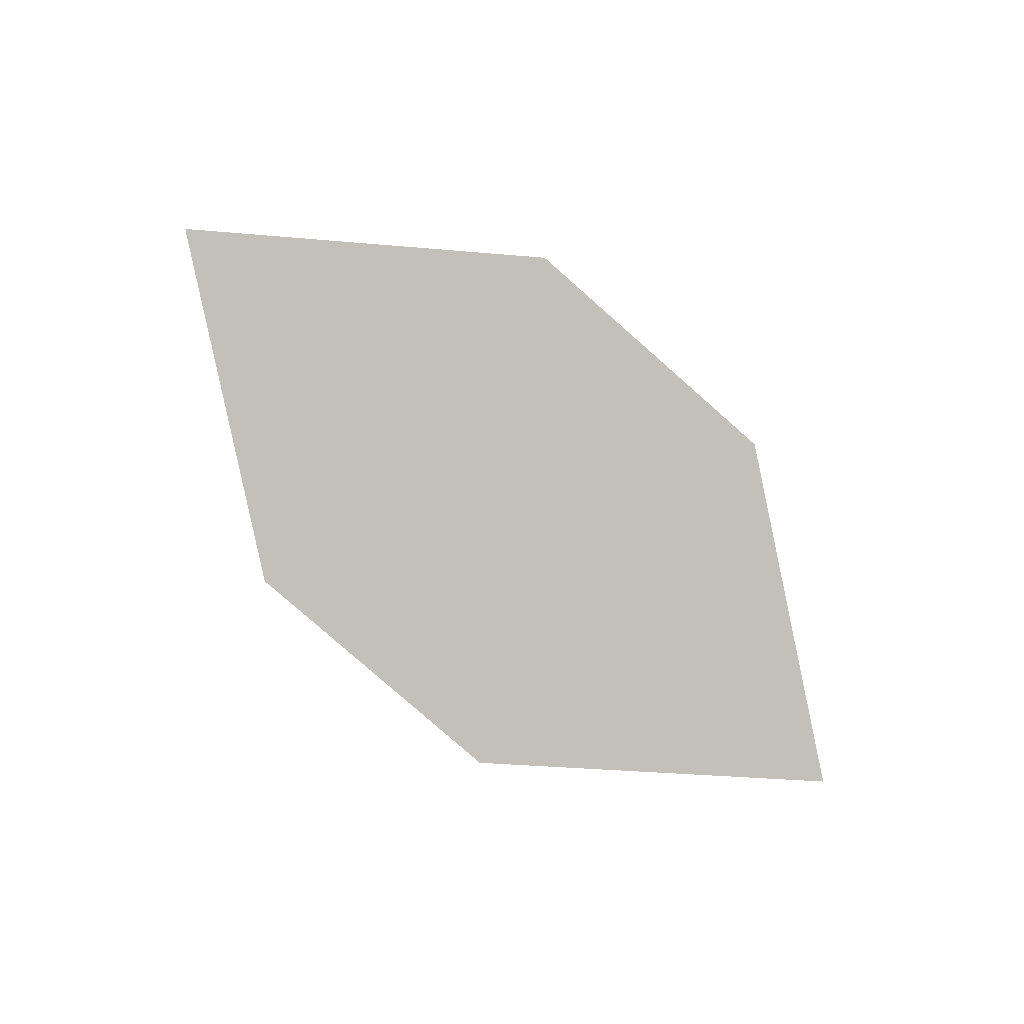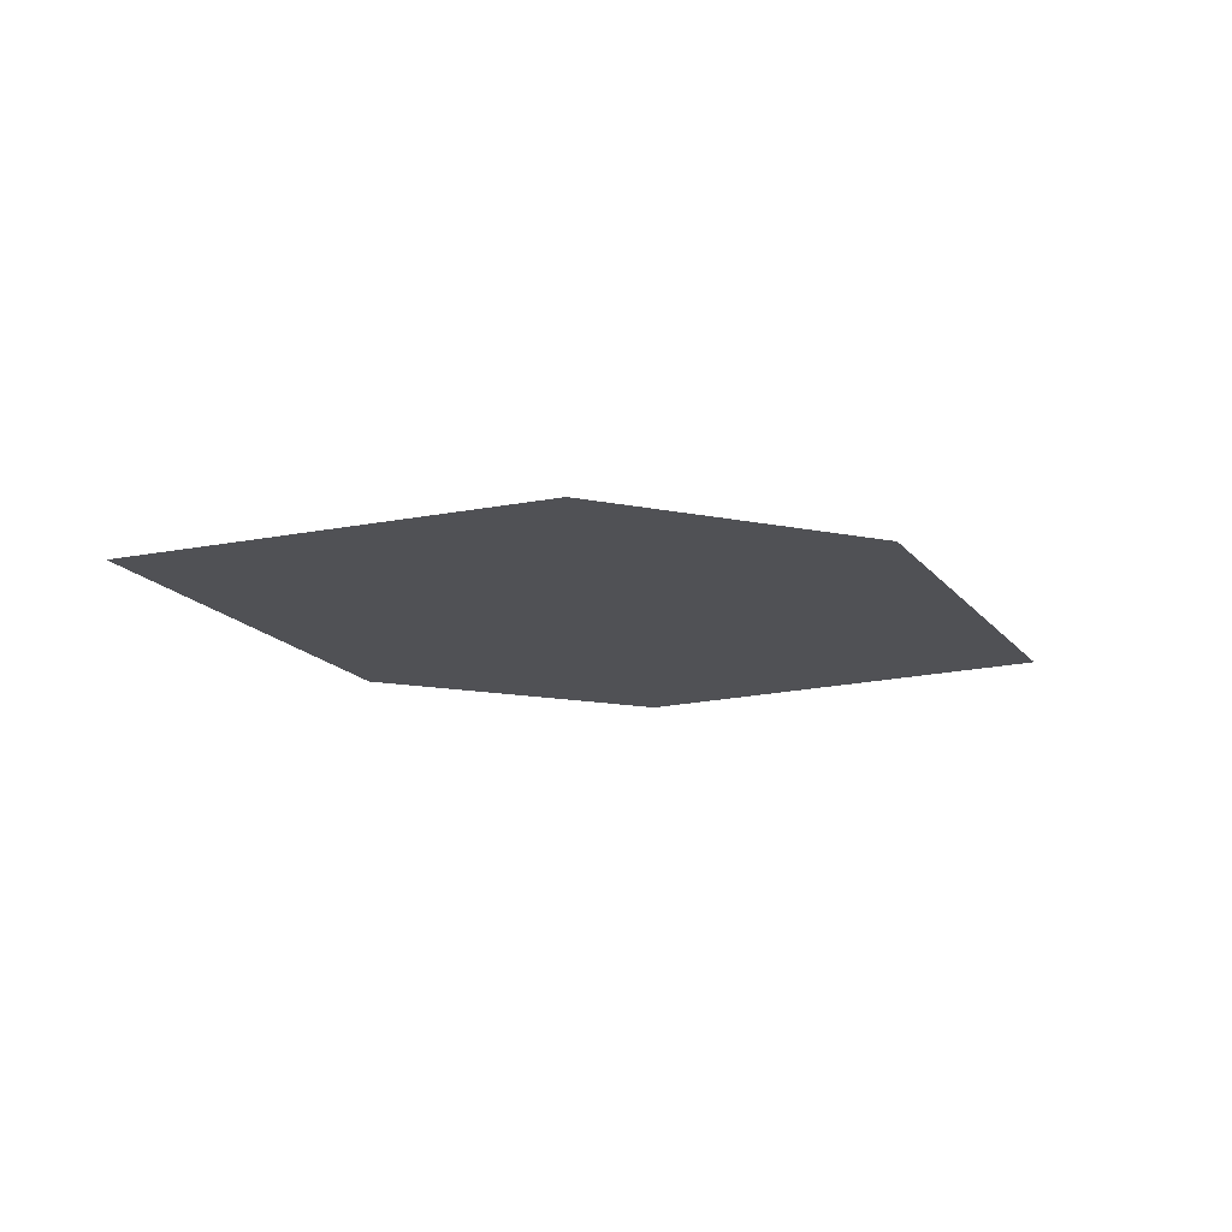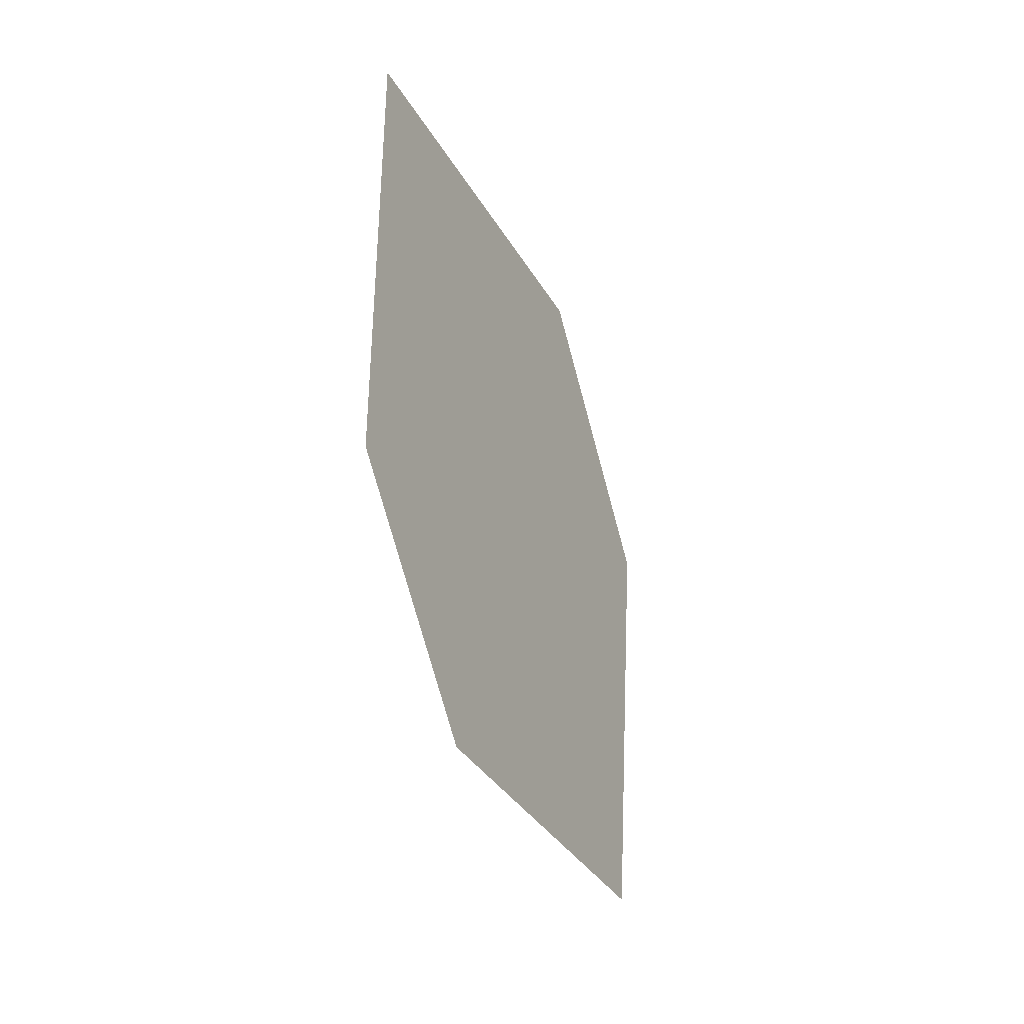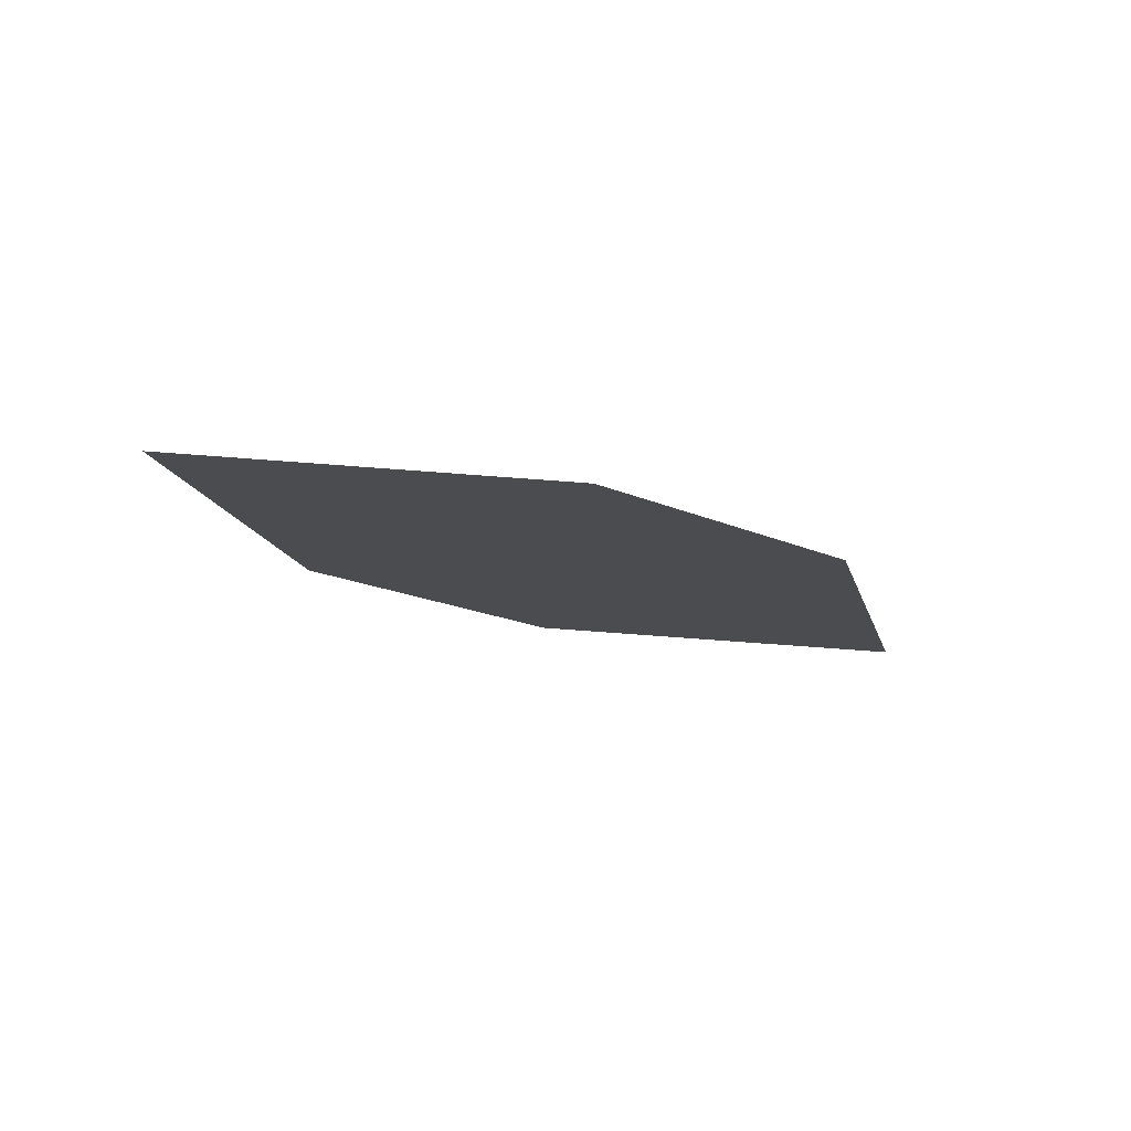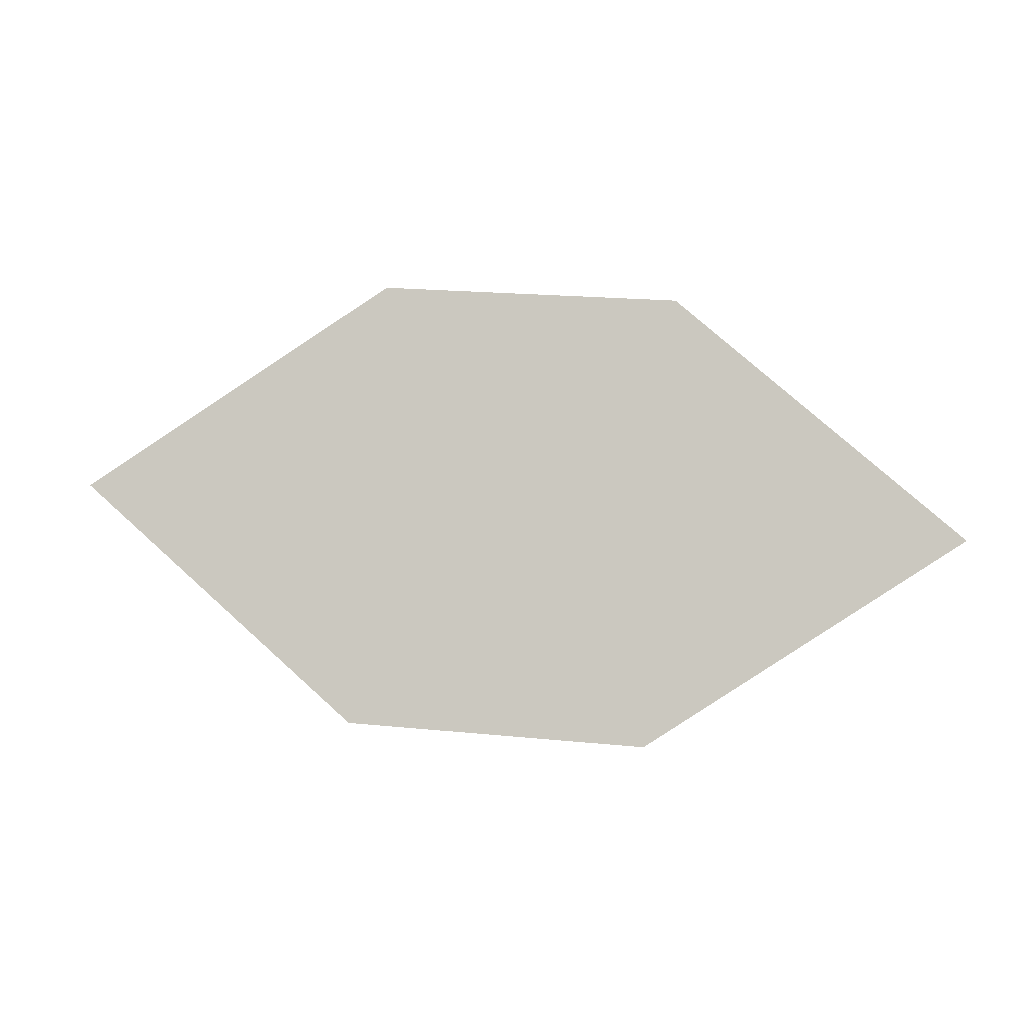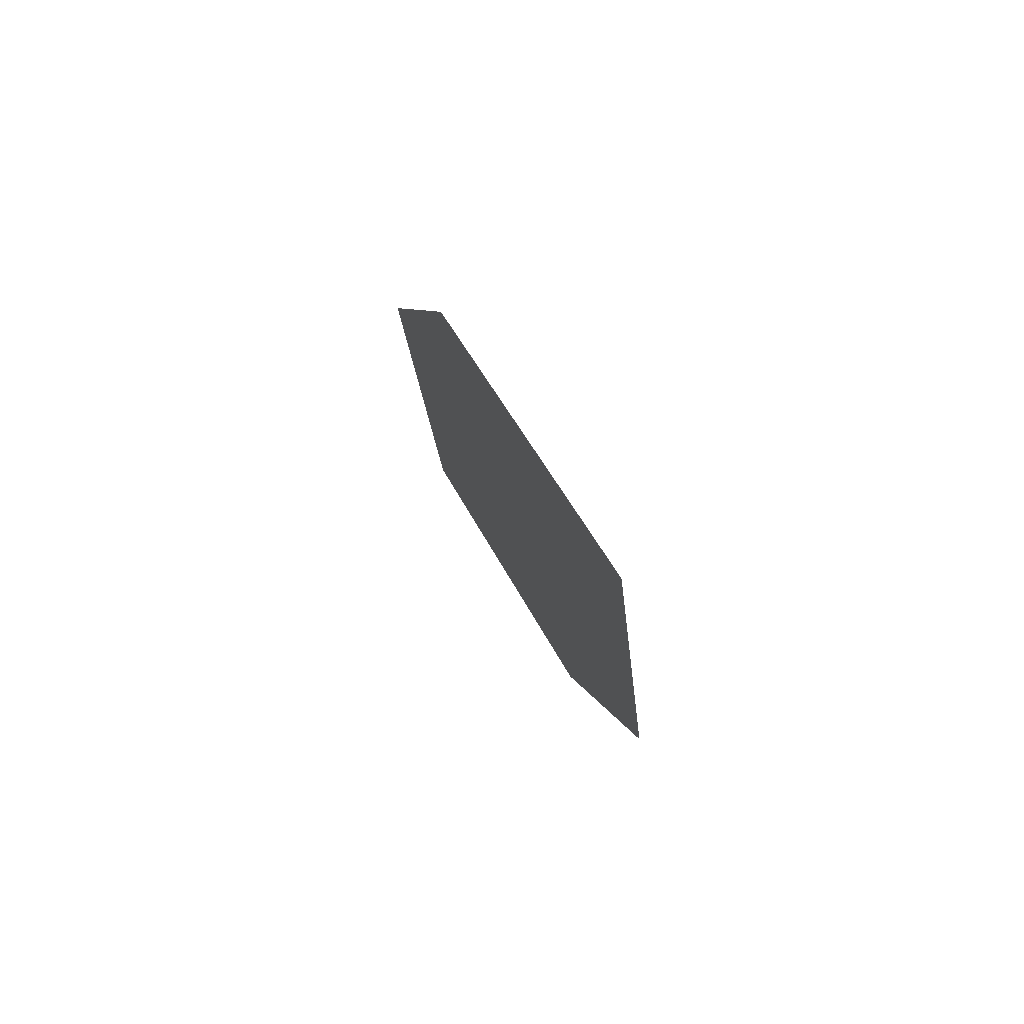
<metadata>
{"format":"obj","ext":"obj","renderer":"f3d","projection":"perspective","resolution":1024,"background":"white","views":[{"elev":-58.1,"azim":140.6,"up":"+Y"},{"elev":-49.1,"azim":-21.8,"up":"+Y"},{"elev":-74.3,"azim":-60.0,"up":"+Z"},{"elev":-43.6,"azim":-36.8,"up":"+Y"},{"elev":18.9,"azim":-155.3,"up":"+Z"},{"elev":7.2,"azim":93.8,"up":"+Z"}]}
</metadata>
<code>
o leaves.236
v 0.2091 0.2296 2.016
v 0.2367 0.2282 2.034
v 0.2327 0.2445 1.998
v 0.2859 0.2498 2.017
v 0.2623 0.235 2.034
v 0.2583 0.2512 1.998
f 1 4 5 2
f 1 3 6 4

</code>
